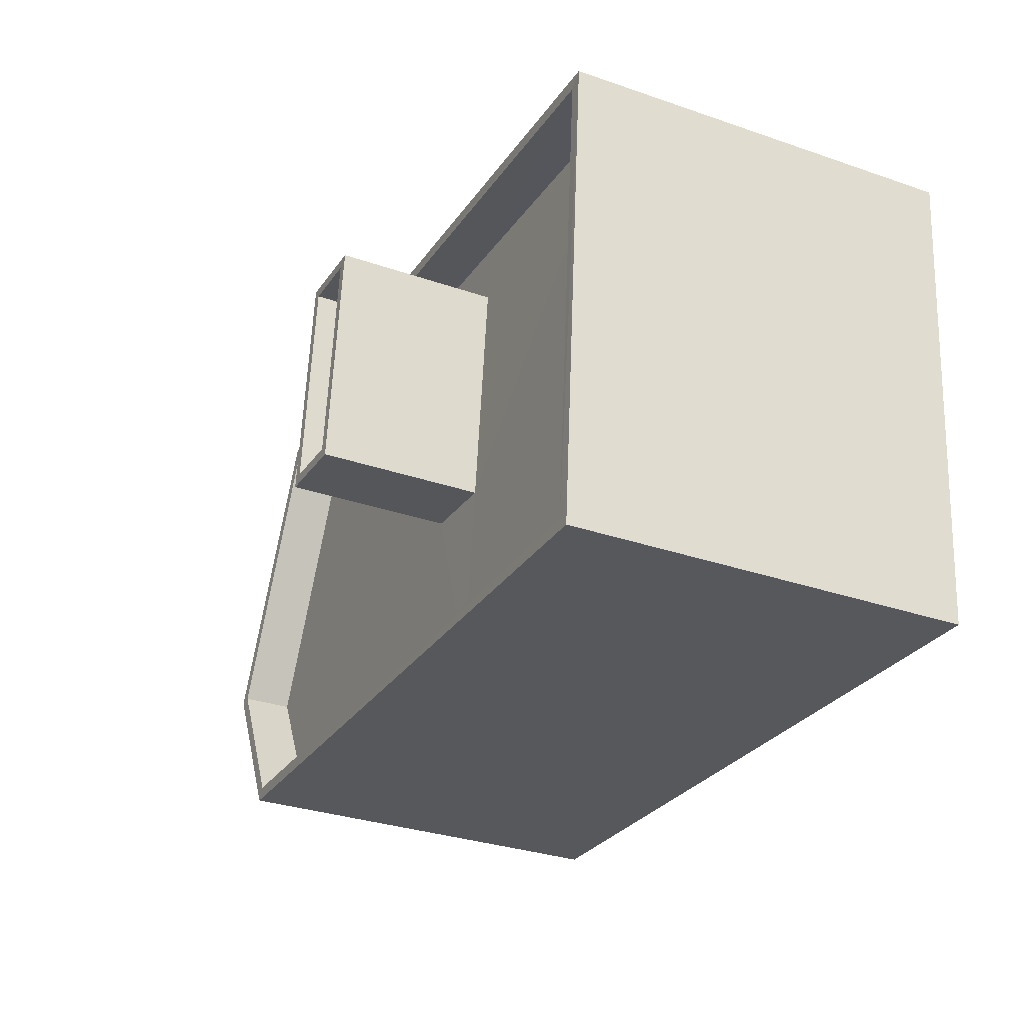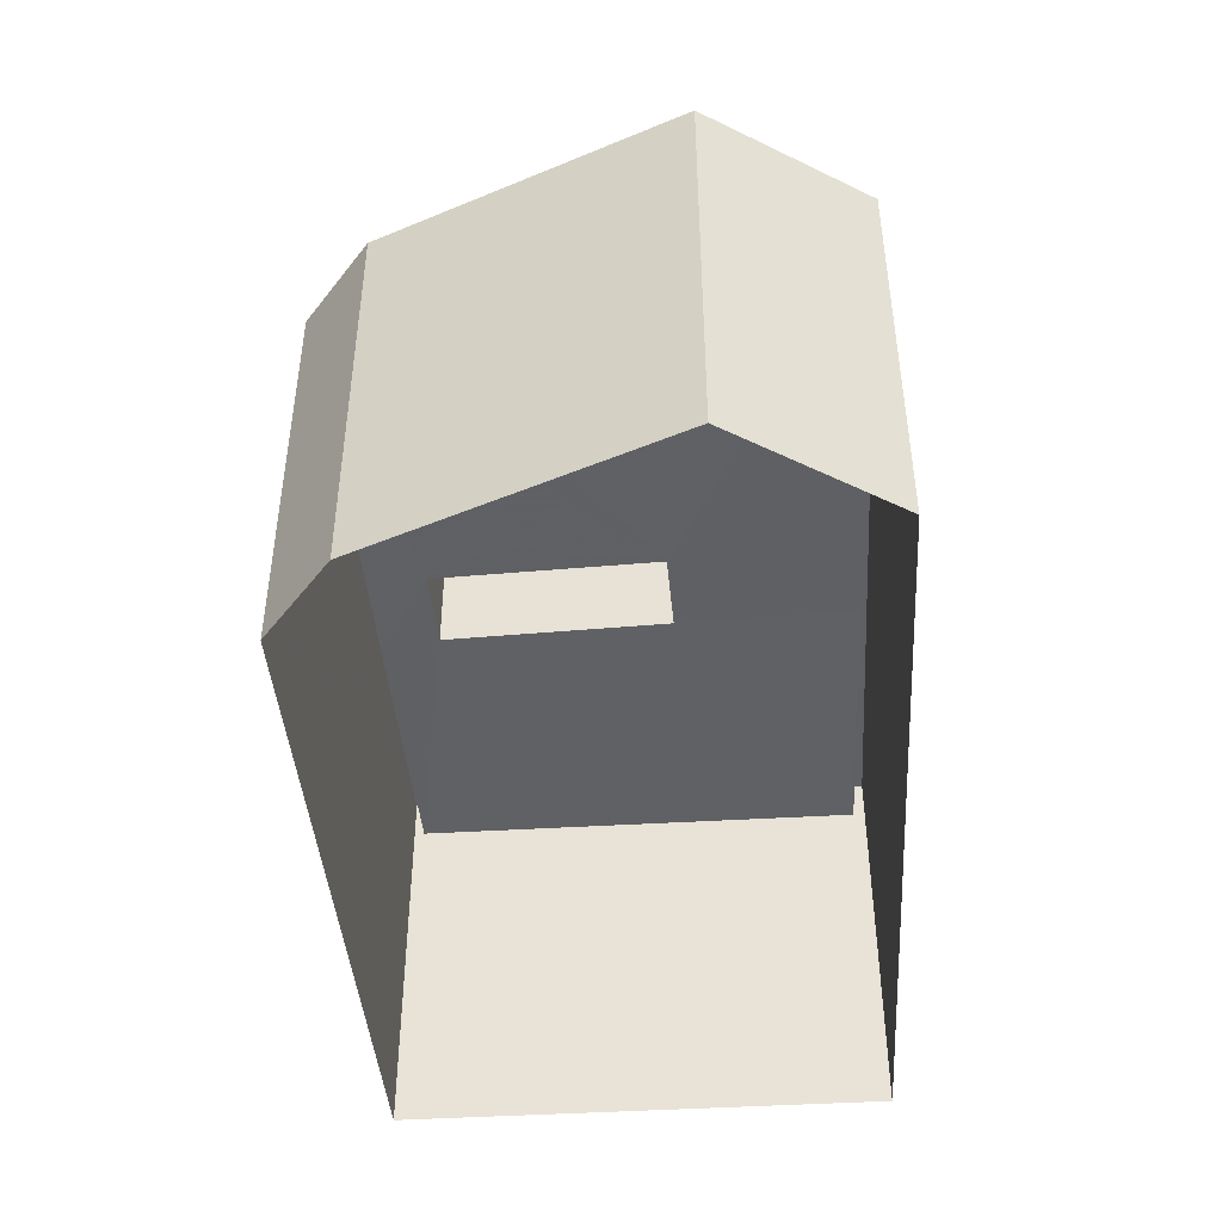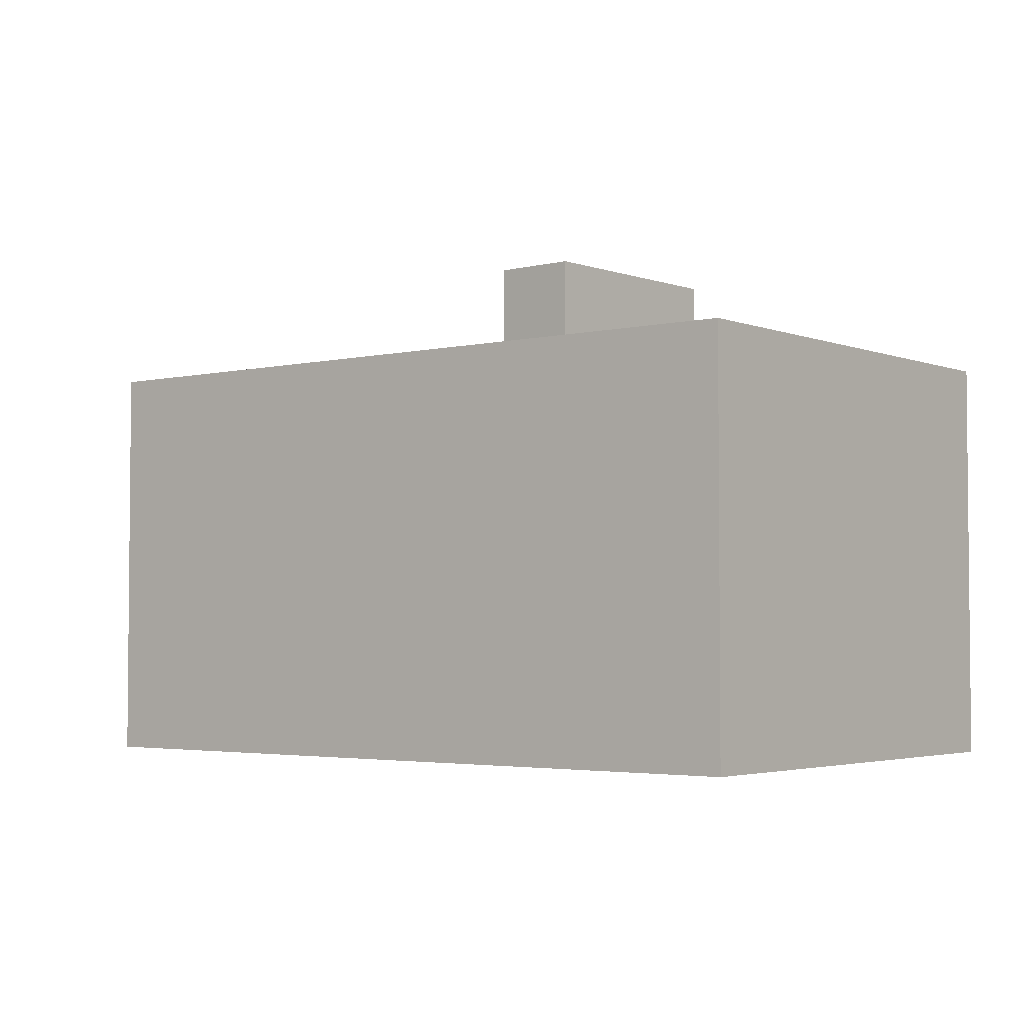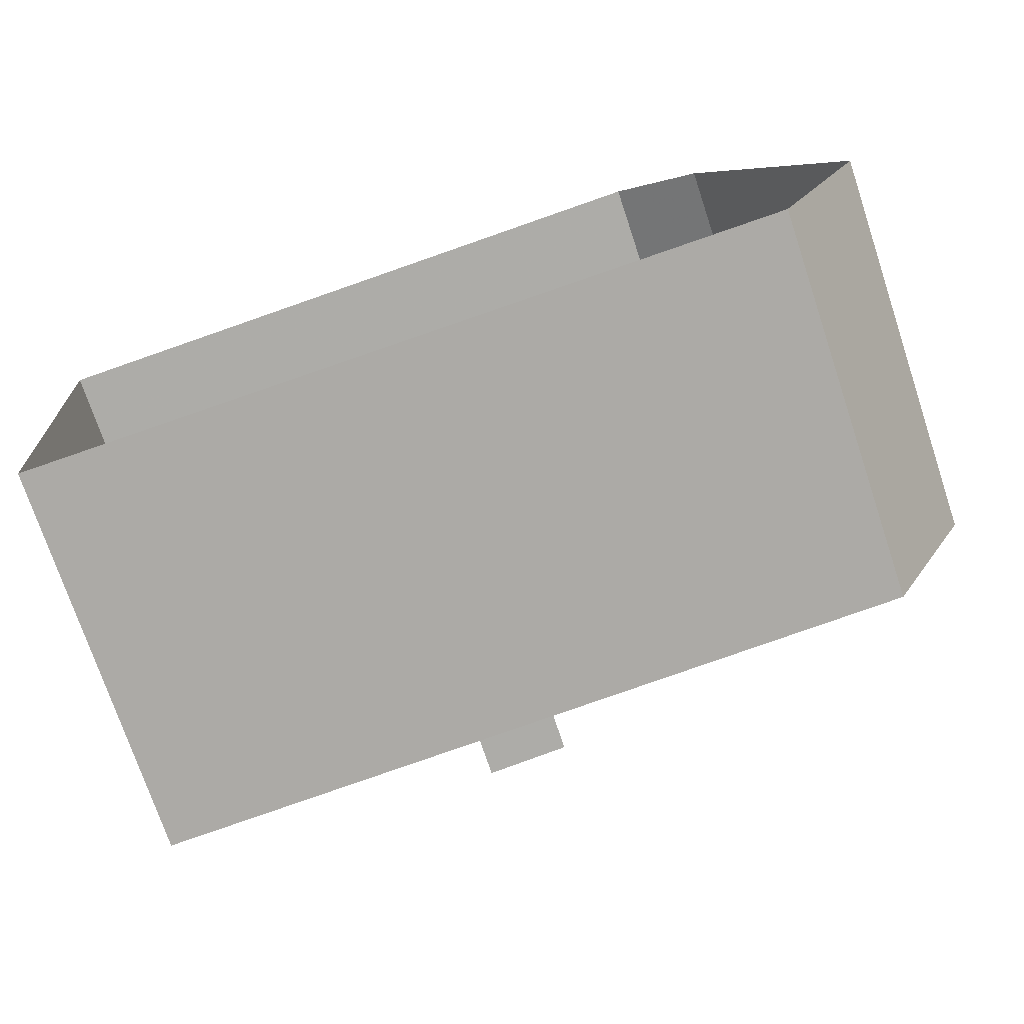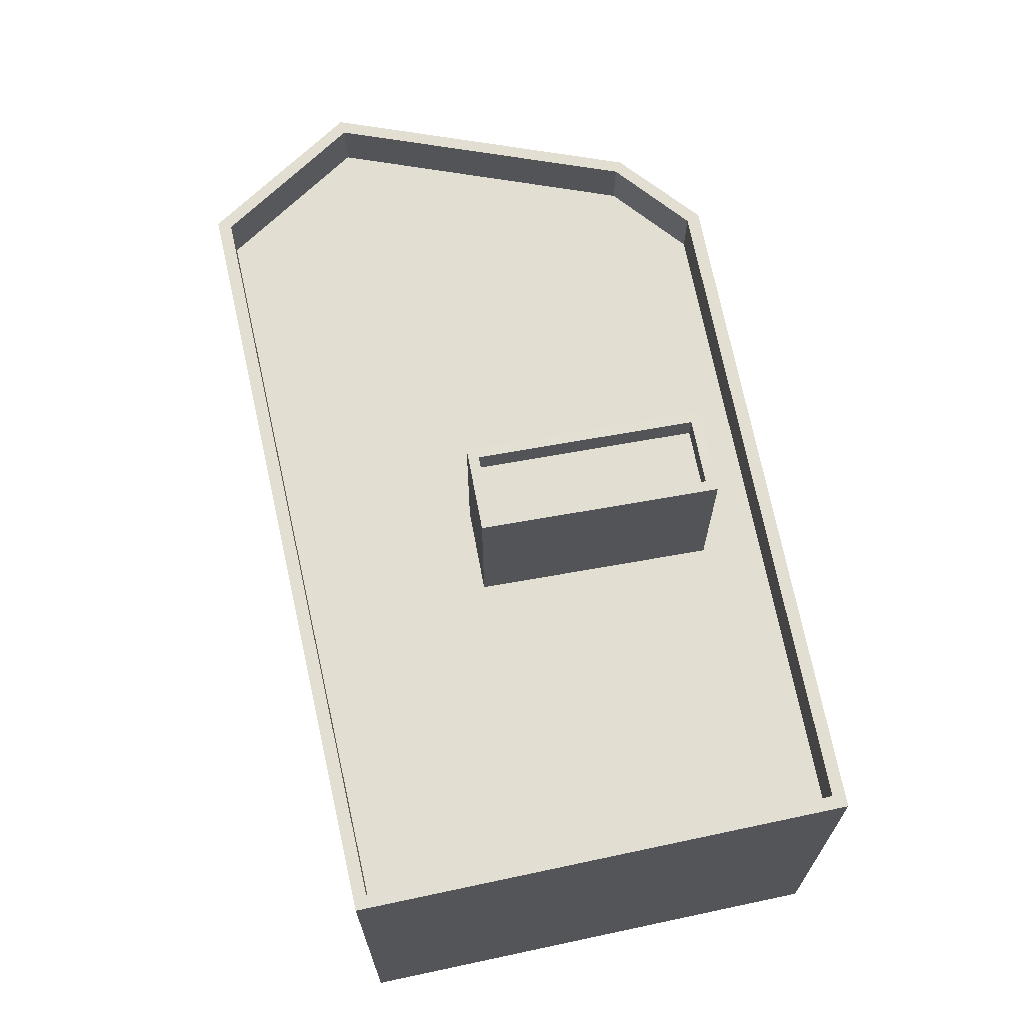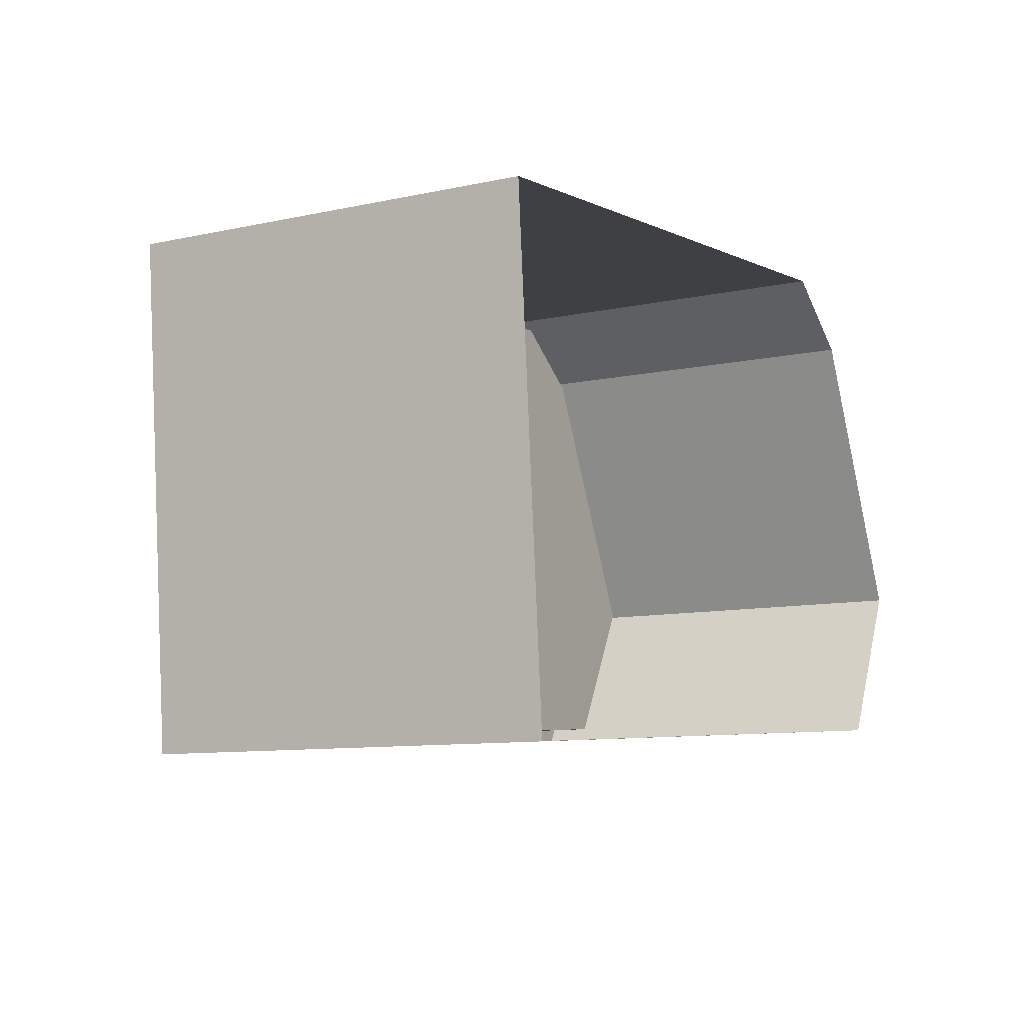
<metadata>
{"format":"obj","ext":"obj","renderer":"f3d","projection":"perspective","resolution":1024,"background":"white","views":[{"elev":-31.8,"azim":64.2,"up":"+Y"},{"elev":-45.3,"azim":-90.9,"up":"+Z"},{"elev":-3.3,"azim":33.9,"up":"+Z"},{"elev":-74.3,"azim":-161.5,"up":"+Y"},{"elev":67.6,"azim":73.1,"up":"+Z"},{"elev":-9.8,"azim":119.4,"up":"+Y"}]}
</metadata>
<code>
v -8.927e+04 -9.931e+04 6.426
v -8.927e+04 -9.93e+04 6.426
v -8.927e+04 -9.931e+04 6.426
v -8.926e+04 -9.931e+04 6.424
v -8.927e+04 -9.93e+04 6.425
v -8.926e+04 -9.93e+04 6.424
v -8.926e+04 -9.931e+04 13.36
v -8.926e+04 -9.93e+04 13.36
v -8.926e+04 -9.931e+04 13.36
v -8.926e+04 -9.931e+04 13.36
v -8.926e+04 -9.93e+04 13.36
v -8.926e+04 -9.931e+04 13.36
v -8.927e+04 -9.931e+04 14.36
v -8.927e+04 -9.931e+04 14.36
v -8.927e+04 -9.93e+04 14.36
v -8.927e+04 -9.931e+04 14.36
v -8.927e+04 -9.931e+04 14.36
v -8.927e+04 -9.93e+04 14.36
v -8.926e+04 -9.931e+04 14.36
v -8.926e+04 -9.931e+04 14.36
v -8.926e+04 -9.93e+04 14.36
v -8.926e+04 -9.93e+04 14.36
v -8.927e+04 -9.93e+04 14.36
v -8.927e+04 -9.93e+04 14.36
v -8.926e+04 -9.931e+04 16.58
v -8.926e+04 -9.931e+04 16.58
v -8.926e+04 -9.931e+04 16.58
v -8.926e+04 -9.931e+04 16.58
v -8.926e+04 -9.931e+04 16.58
v -8.926e+04 -9.931e+04 16.58
v -8.926e+04 -9.931e+04 16.58
v -8.926e+04 -9.931e+04 16.58
v -8.926e+04 -9.931e+04 13.36
v -8.927e+04 -9.931e+04 13.36
v -8.927e+04 -9.931e+04 13.36
v -8.927e+04 -9.93e+04 13.36
v -8.926e+04 -9.931e+04 13.36
v -8.927e+04 -9.93e+04 13.36
v -8.926e+04 -9.931e+04 16.08
v -8.926e+04 -9.931e+04 16.08
v -8.926e+04 -9.931e+04 16.08
v -8.926e+04 -9.931e+04 16.08
f 1 2 3
f 4 3 5
f 4 5 6
f 3 2 5
f 7 8 9
f 10 7 9
f 8 11 12
f 8 12 9
f 13 14 15
f 13 16 17
f 15 14 18
f 19 20 21
f 16 20 19
f 22 19 21
f 17 16 19
f 14 13 17
f 23 22 24
f 18 23 15
f 22 21 24
f 15 23 24
f 25 26 27
f 25 27 28
f 29 30 31
f 29 27 26
f 31 30 32
f 27 29 31
f 10 33 34
f 34 33 35
f 35 33 36
f 33 10 9
f 11 37 12
f 36 33 38
f 38 37 11
f 33 37 38
f 39 40 41
f 42 39 41
f 28 30 25
f 28 32 30
f 30 12 25
f 30 9 12
f 14 35 36
f 18 14 36
f 20 3 4
f 20 16 3
f 23 36 38
f 23 18 36
f 37 26 25
f 12 37 25
f 32 39 42
f 31 32 42
f 22 8 7
f 19 22 7
f 37 33 29
f 26 37 29
f 13 1 3
f 16 13 3
f 8 22 11
f 11 23 38
f 11 22 23
f 21 6 5
f 24 21 5
f 31 42 41
f 27 31 41
f 28 41 40
f 28 27 41
f 15 2 1
f 13 15 1
f 14 34 35
f 14 17 34
f 21 4 6
f 21 20 4
f 24 5 2
f 15 24 2
f 32 40 39
f 32 28 40
f 33 9 30
f 29 33 30
f 34 17 10
f 10 19 7
f 10 17 19

</code>
